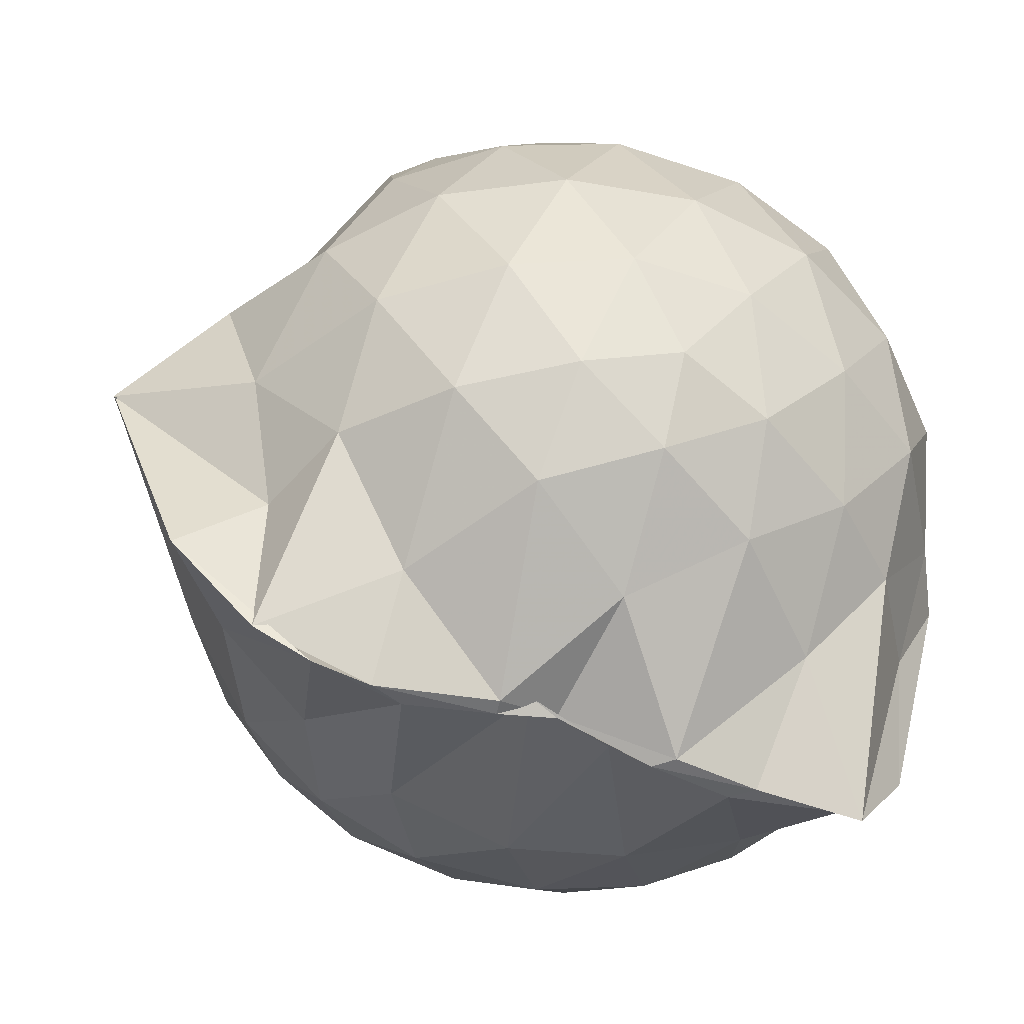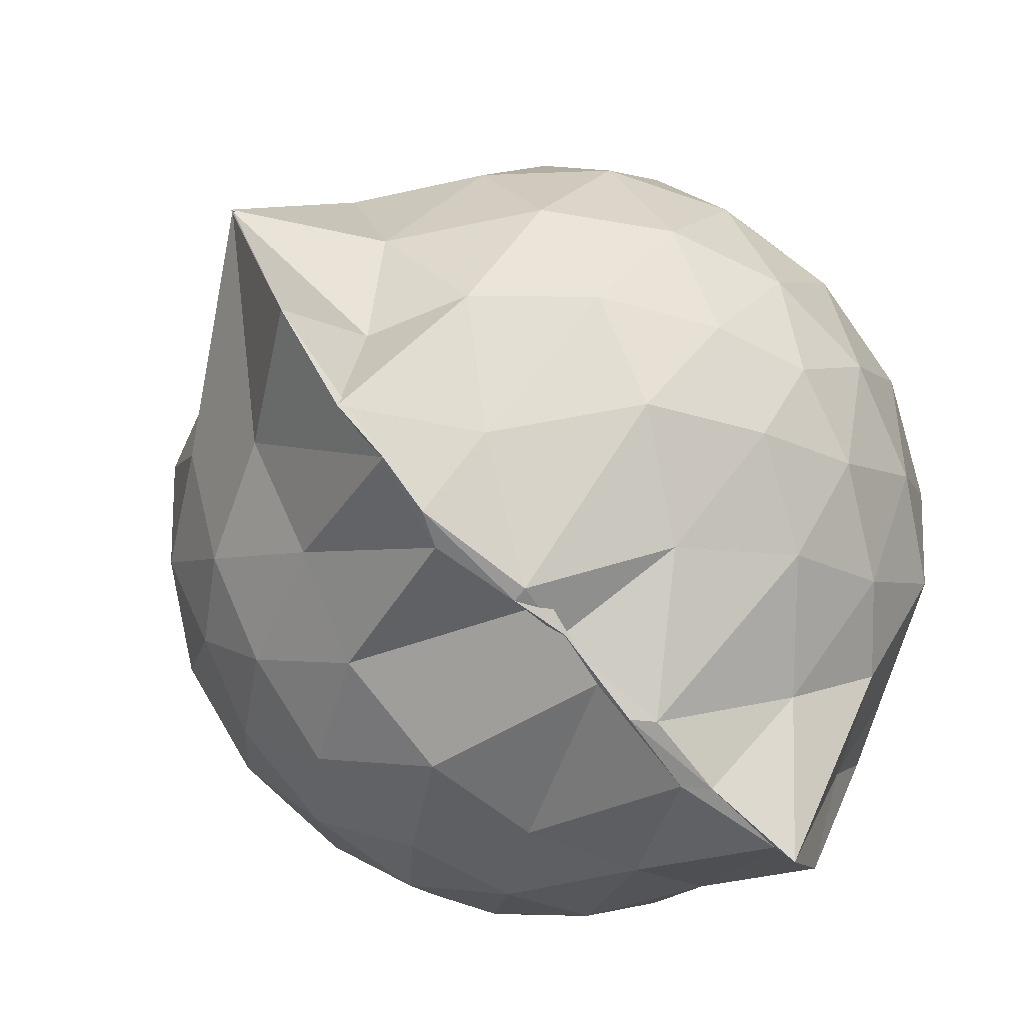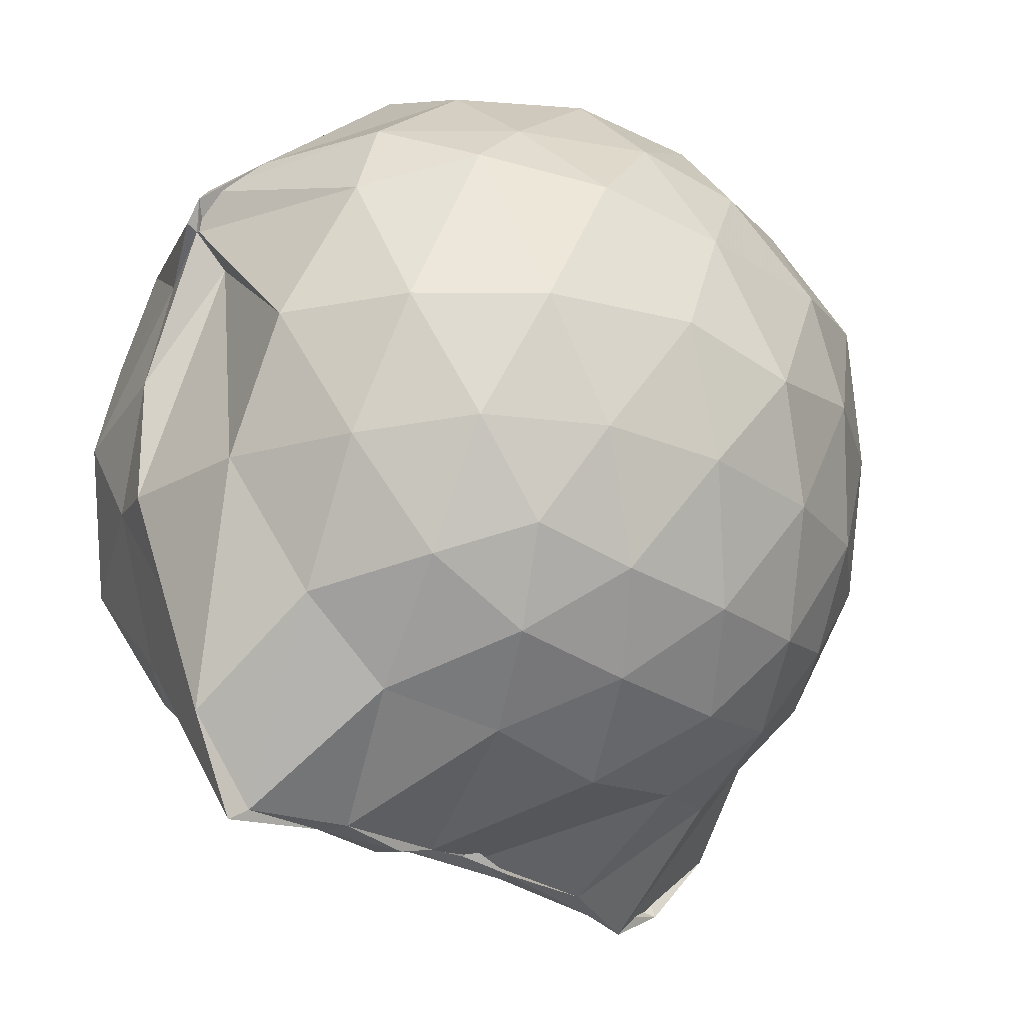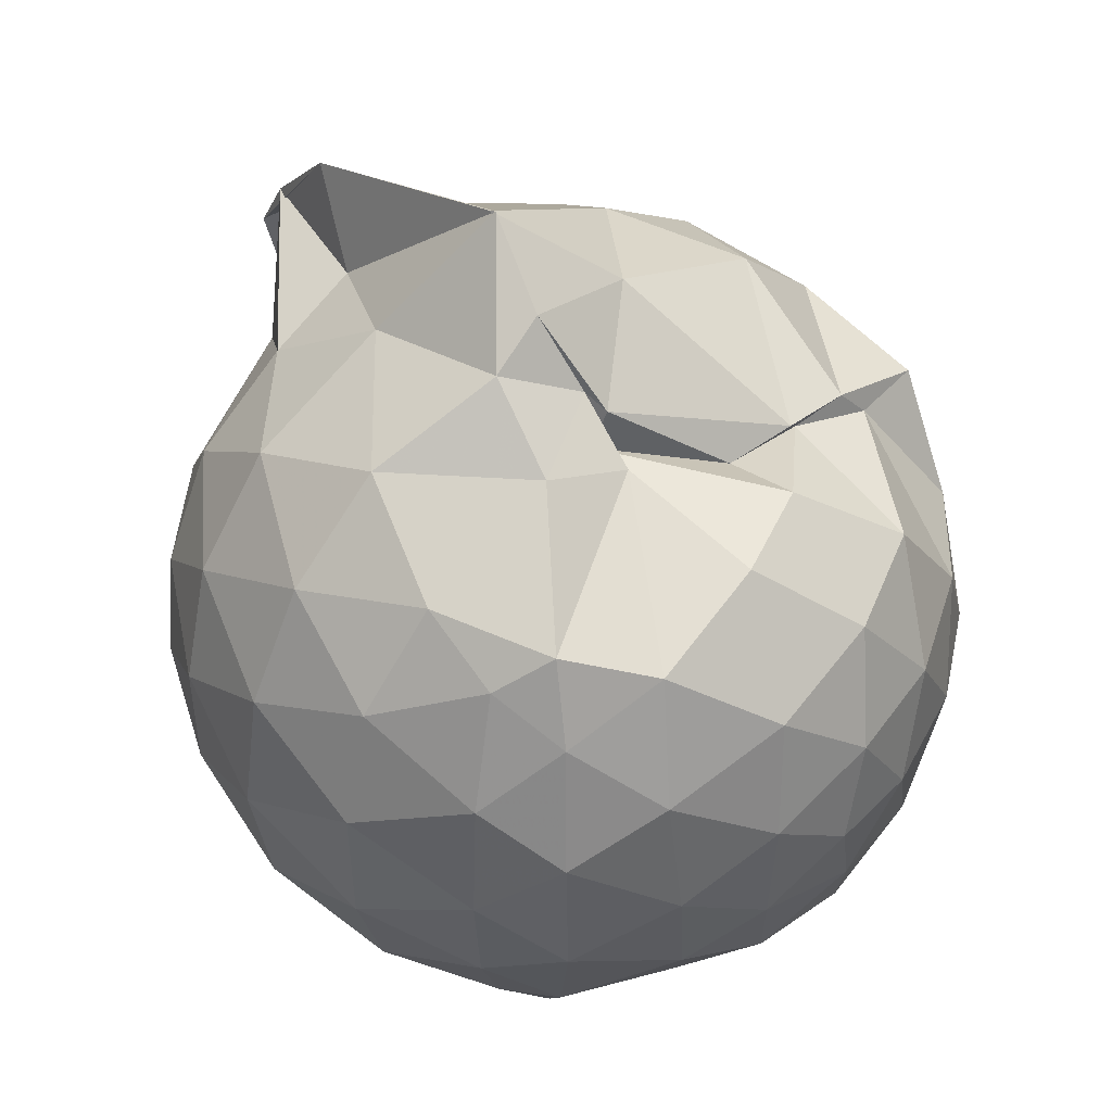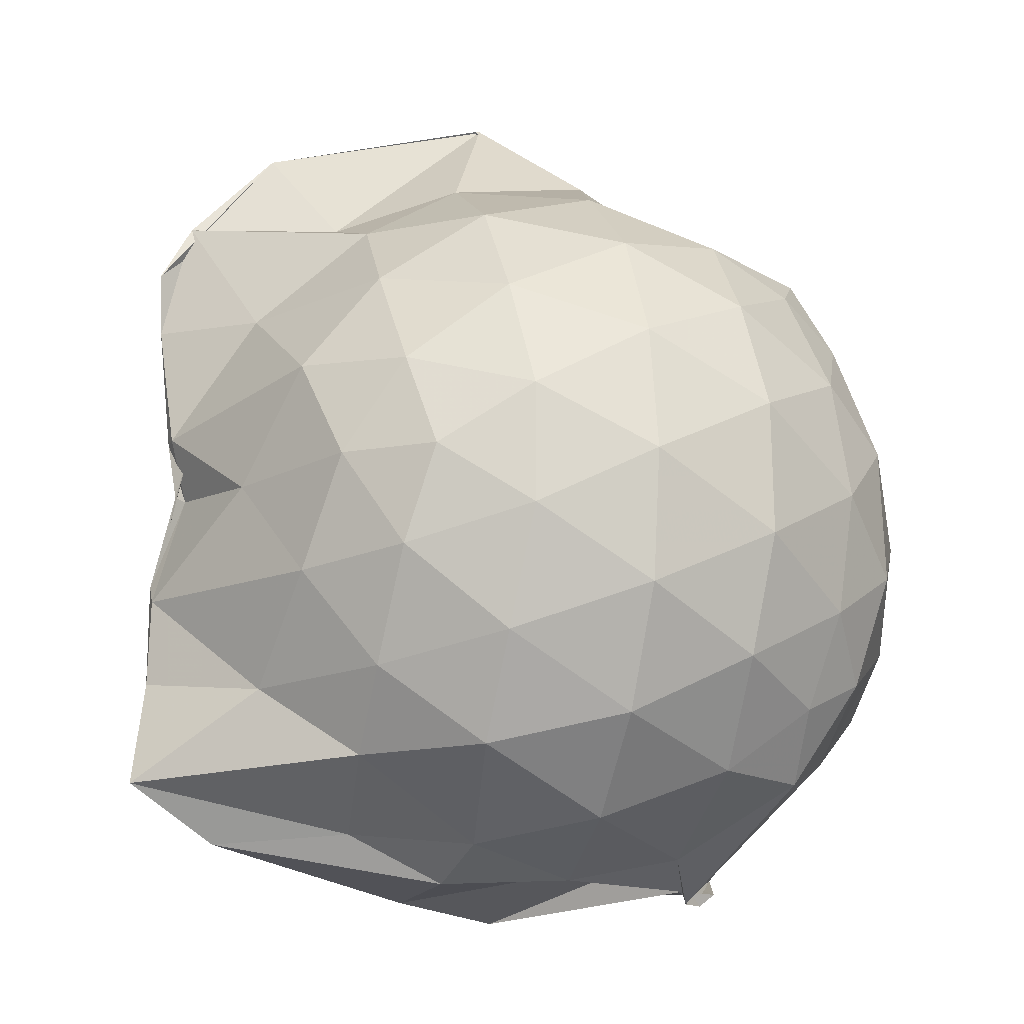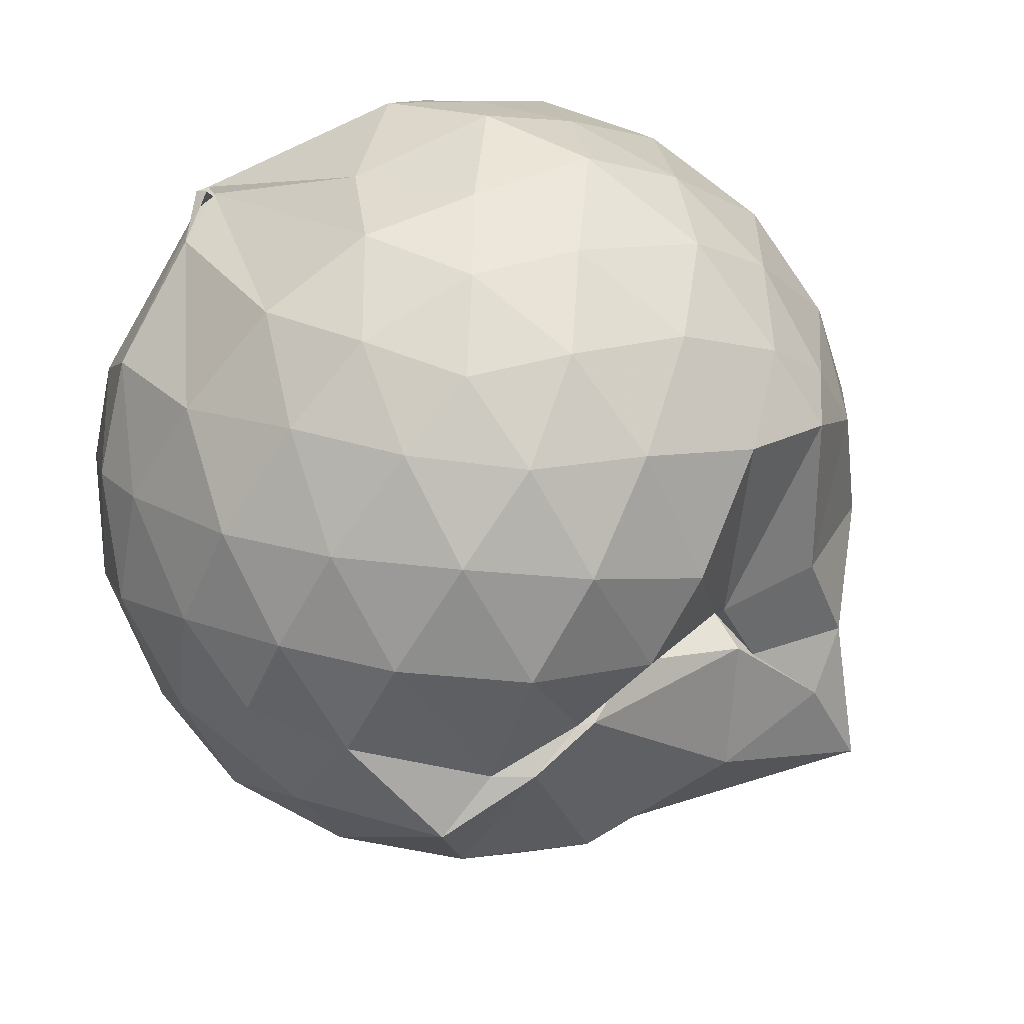
<metadata>
{"format":"obj","ext":"obj","renderer":"f3d","projection":"perspective","resolution":1024,"background":"white","views":[{"elev":-56.2,"azim":-109.5,"up":"+Z"},{"elev":-72.5,"azim":-135.9,"up":"+Z"},{"elev":-25.8,"azim":43.2,"up":"+Z"},{"elev":46.9,"azim":-41.2,"up":"+Y"},{"elev":-16.9,"azim":-108.9,"up":"+Y"},{"elev":77.6,"azim":128.7,"up":"+Z"}]}
</metadata>
<code>
v -0.9225 -0.09881 1.023
v -1.004 -0.05062 -0.8251
v -0.1179 -0.08708 0.5555
v -0.1847 0.1483 0.5878
v -0.3472 0.4239 0.4588
v -0.5616 0.5036 0.4472
v -0.7517 0.5073 0.4393
v -0.9945 0.5772 0.2565
v -0.9912 0.5954 0.3717
v -1.415 0.5217 0.6229
v -1.531 0.4404 0.5519
v -1.633 0.1893 0.6156
v -1.667 -0.09231 0.6425
v -1.632 -0.369 0.6176
v -1.546 -0.5839 0.5717
v -1.409 -0.7346 0.592
v -1.014 -0.9663 0.4755
v -0.9778 -0.9644 0.5281
v -0.9848 -0.9346 0.5637
v -0.5467 -0.8132 0.5876
v -0.3234 -0.5886 0.5951
v -0.1812 -0.3168 0.6067
v -0.04142 0.09965 0.3418
v -0.1741 0.4221 0.4307
v -0.4116 0.5012 0.4427
v -0.5879 0.5303 0.4587
v -0.9602 0.6721 0.2689
v -0.98 0.7055 0.218
v -1.206 0.691 0.3528
v -1.536 0.5435 0.3618
v -1.711 0.3279 0.351
v -1.795 0.06488 0.379
v -1.794 -0.2417 0.3832
v -1.711 -0.5091 0.3581
v -1.526 -0.736 0.3716
v -1.154 -0.8827 0.3978
v -1.014 -0.9362 0.4666
v -1.006 -0.9363 0.4622
v -0.5384 -0.8817 0.4045
v -0.3296 -0.7106 0.4773
v -0.1404 -0.5035 0.4056
v -0.04126 -0.2494 0.3388
v -0.04223 0.2056 0.09658
v -0.1825 0.4636 0.09971
v -0.3949 0.673 0.1051
v -0.757 0.8109 0.09065
v -1.019 0.8751 0.1109
v -1.17 0.8253 0.1553
v -1.449 0.668 0.0758
v -1.67 0.4673 0.08023
v -1.804 0.2053 0.08127
v -1.852 -0.09045 0.08194
v -1.806 -0.3847 0.08386
v -1.668 -0.6495 0.08012
v -1.456 -0.849 0.08561
v -1.157 -0.9458 0.118
v -1.003 -0.8555 0.3928
v -0.6562 -0.9855 0.08831
v -0.3882 -0.8566 0.08658
v -0.1787 -0.6476 0.09084
v -0.0403 -0.3468 0.09063
v 0.01125 -0.08547 0.02954
v -0.1433 0.3291 -0.1798
v -0.3044 0.5512 -0.1808
v -0.5383 0.7029 -0.2065
v -0.9936 1.031 -0.06923
v -0.9884 1.034 -0.05597
v -1.218 0.7466 -0.1923
v -1.527 0.5556 -0.2184
v -1.708 0.3114 -0.2189
v -1.798 0.04965 -0.1881
v -1.798 -0.2272 -0.1877
v -1.702 -0.4926 -0.2156
v -1.558 -0.7189 -0.2214
v -1.275 -0.8934 -0.1564
v -1.128 -0.9656 -0.1882
v -0.8185 -0.9679 -0.1962
v -0.5276 -0.8836 -0.2081
v -0.3032 -0.7287 -0.1846
v -0.1453 -0.5004 -0.1817
v -0.06594 -0.2373 -0.1941
v -0.06477 0.06038 -0.2002
v -0.2911 0.3947 -0.3855
v -0.469 0.5278 -0.4453
v -0.739 0.6592 -0.477
v -1.03 0.8457 -0.618
v -1.088 0.655 -0.4635
v -1.307 0.5639 -0.4447
v -1.516 0.3661 -0.4694
v -1.654 0.1268 -0.4444
v -1.72 -0.08849 -0.3908
v -1.651 -0.3054 -0.4428
v -1.508 -0.5487 -0.4582
v -1.35 -0.7199 -0.4528
v -1.122 -0.8606 -0.4126
v -0.9923 -0.8796 -0.7044
v -0.7213 -0.8197 -0.4921
v -0.4616 -0.7052 -0.4467
v -0.2861 -0.5696 -0.3849
v -0.2144 -0.3593 -0.4426
v -0.1829 -0.08715 -0.46
v -0.2141 0.1831 -0.4429
v -0.2557 -0.09015 0.7419
v -0.3646 0.1479 0.7875
v -0.5332 0.3919 0.7669
v -0.7467 0.5572 0.6247
v -0.9527 0.5322 0.7121
v -1.241 0.4467 0.7612
v -1.463 0.3417 0.7091
v -1.529 0.06479 0.786
v -1.531 -0.2469 0.7954
v -1.489 -0.5047 0.7237
v -1.178 -0.6312 0.7731
v -1.005 -0.9402 0.4907
v -0.8538 -0.8803 0.6084
v -0.5311 -0.577 0.7851
v -0.3631 -0.3305 0.8052
v -0.4602 -0.09947 0.8938
v -0.6076 0.1419 0.9345
v -0.7726 0.3655 0.8849
v -1.046 0.2926 0.9268
v -1.319 0.1845 0.8724
v -1.317 -0.1068 0.9207
v -1.279 -0.3693 0.8963
v -1.052 -0.4888 0.9239
v -0.7877 -0.5502 0.906
v -0.617 -0.3374 0.934
v -0.7128 -0.09921 0.9967
v -0.8536 0.1264 0.9954
v -1.107 0.03755 0.993
v -1.113 -0.2394 0.9846
v -0.8526 -0.3294 0.9832
v -0.4058 0.3167 -0.5733
v -0.6875 0.4368 -0.659
v -1.019 0.5082 -0.8855
v -1.012 0.6418 -0.8123
v -1.165 0.3584 -0.6768
v -1.45 0.1536 -0.6324
v -1.58 -0.08768 -0.5684
v -1.451 -0.3306 -0.6213
v -1.226 -0.5568 -0.6592
v -1.019 -0.752 -0.9081
v -1.004 -0.7074 -0.8794
v -0.6894 -0.6186 -0.6622
v -0.4072 -0.491 -0.5716
v -0.351 -0.237 -0.6199
v -0.3515 0.06286 -0.6215
v -0.5912 0.1987 -0.7125
v -0.9509 0.2865 -0.8559
v -0.9917 0.3665 -0.8744
v -1.02 0.08708 -0.8425
v -1.289 -0.0993 -0.727
v -1.02 -0.3181 -0.8743
v -0.9997 -0.5137 -0.8756
v -0.9531 -0.4662 -0.8671
v -0.5935 -0.3673 -0.7117
v -0.5676 -0.08961 -0.7628
v -1.028 0.01932 -0.81
v -0.984 0.08272 -0.8427
v -0.9879 -0.05515 -0.7981
v -0.9811 -0.274 -0.8727
v -0.9807 -0.1761 -0.8439
f 3 23 4
f 4 23 24
f 4 24 5
f 5 24 25
f 5 25 6
f 6 25 26
f 6 26 7
f 7 26 27
f 7 27 8
f 8 27 28
f 8 28 9
f 9 28 29
f 9 29 10
f 10 29 30
f 10 30 11
f 11 30 31
f 11 31 12
f 12 31 32
f 12 32 13
f 13 32 33
f 13 33 14
f 14 33 34
f 14 34 15
f 15 34 35
f 15 35 16
f 16 35 36
f 16 36 17
f 17 36 37
f 17 37 18
f 18 37 38
f 18 38 19
f 19 38 39
f 19 39 20
f 20 39 40
f 20 40 21
f 21 40 41
f 21 41 22
f 22 41 42
f 22 42 3
f 3 42 23
f 23 43 24
f 24 43 44
f 24 44 25
f 25 44 45
f 25 45 26
f 26 45 46
f 26 46 27
f 27 46 47
f 27 47 28
f 28 47 48
f 28 48 29
f 29 48 49
f 29 49 30
f 30 49 50
f 30 50 31
f 31 50 51
f 31 51 32
f 32 51 52
f 32 52 33
f 33 52 53
f 33 53 34
f 34 53 54
f 34 54 35
f 35 54 55
f 35 55 36
f 36 55 56
f 36 56 37
f 37 56 57
f 37 57 38
f 38 57 58
f 38 58 39
f 39 58 59
f 39 59 40
f 40 59 60
f 40 60 41
f 41 60 61
f 41 61 42
f 42 61 62
f 42 62 23
f 23 62 43
f 43 63 44
f 44 63 64
f 44 64 45
f 45 64 65
f 45 65 46
f 46 65 66
f 46 66 47
f 47 66 67
f 47 67 48
f 48 67 68
f 48 68 49
f 49 68 69
f 49 69 50
f 50 69 70
f 50 70 51
f 51 70 71
f 51 71 52
f 52 71 72
f 52 72 53
f 53 72 73
f 53 73 54
f 54 73 74
f 54 74 55
f 55 74 75
f 55 75 56
f 56 75 76
f 56 76 57
f 57 76 77
f 57 77 58
f 58 77 78
f 58 78 59
f 59 78 79
f 59 79 60
f 60 79 80
f 60 80 61
f 61 80 81
f 61 81 62
f 62 81 82
f 62 82 43
f 43 82 63
f 63 83 64
f 64 83 84
f 64 84 65
f 65 84 85
f 65 85 66
f 66 85 86
f 66 86 67
f 67 86 87
f 67 87 68
f 68 87 88
f 68 88 69
f 69 88 89
f 69 89 70
f 70 89 90
f 70 90 71
f 71 90 91
f 71 91 72
f 72 91 92
f 72 92 73
f 73 92 93
f 73 93 74
f 74 93 94
f 74 94 75
f 75 94 95
f 75 95 76
f 76 95 96
f 76 96 77
f 77 96 97
f 77 97 78
f 78 97 98
f 78 98 79
f 79 98 99
f 79 99 80
f 80 99 100
f 80 100 81
f 81 100 101
f 81 101 82
f 82 101 102
f 82 102 63
f 63 102 83
f 103 104 118
f 104 119 118
f 104 105 119
f 105 120 119
f 105 106 120
f 106 107 120
f 107 121 120
f 107 108 121
f 108 122 121
f 108 109 122
f 109 110 122
f 110 123 122
f 110 111 123
f 111 124 123
f 111 112 124
f 112 113 124
f 113 125 124
f 113 114 125
f 114 126 125
f 114 115 126
f 115 116 126
f 116 127 126
f 116 117 127
f 117 118 127
f 117 103 118
f 118 119 128
f 119 129 128
f 119 120 129
f 120 121 129
f 121 130 129
f 121 122 130
f 122 123 130
f 123 131 130
f 123 124 131
f 124 125 131
f 125 132 131
f 125 126 132
f 126 127 132
f 127 128 132
f 127 118 128
f 133 148 134
f 134 148 149
f 134 149 135
f 135 149 150
f 135 150 136
f 136 150 137
f 137 150 151
f 137 151 138
f 138 151 152
f 138 152 139
f 139 152 140
f 140 152 153
f 140 153 141
f 141 153 154
f 141 154 142
f 142 154 143
f 143 154 155
f 143 155 144
f 144 155 156
f 144 156 145
f 145 156 146
f 146 156 157
f 146 157 147
f 147 157 148
f 147 148 133
f 148 158 149
f 149 158 159
f 149 159 150
f 150 159 151
f 151 159 160
f 151 160 152
f 152 160 153
f 153 160 161
f 153 161 154
f 154 161 155
f 155 161 162
f 155 162 156
f 156 162 157
f 157 162 158
f 157 158 148
f 3 4 103
f 103 4 104
f 4 5 104
f 104 5 105
f 5 6 105
f 105 6 106
f 6 7 106
f 7 8 106
f 106 8 107
f 8 9 107
f 107 9 108
f 9 10 108
f 108 10 109
f 10 11 109
f 11 12 109
f 109 12 110
f 12 13 110
f 110 13 111
f 13 14 111
f 111 14 112
f 14 15 112
f 15 16 112
f 112 16 113
f 16 17 113
f 113 17 114
f 17 18 114
f 114 18 115
f 18 19 115
f 19 20 115
f 115 20 116
f 20 21 116
f 116 21 117
f 21 22 117
f 117 22 103
f 22 3 103
f 83 133 84
f 84 133 134
f 84 134 85
f 85 134 135
f 85 135 86
f 86 135 136
f 86 136 87
f 87 136 88
f 88 136 137
f 88 137 89
f 89 137 138
f 89 138 90
f 90 138 139
f 90 139 91
f 91 139 92
f 92 139 140
f 92 140 93
f 93 140 141
f 93 141 94
f 94 141 142
f 94 142 95
f 95 142 96
f 96 142 143
f 96 143 97
f 97 143 144
f 97 144 98
f 98 144 145
f 98 145 99
f 99 145 100
f 100 145 146
f 100 146 101
f 101 146 147
f 101 147 102
f 102 147 133
f 102 133 83
f 128 129 1
f 129 130 1
f 130 131 1
f 131 132 1
f 132 128 1
f 159 158 2
f 160 159 2
f 161 160 2
f 162 161 2
f 158 162 2

</code>
